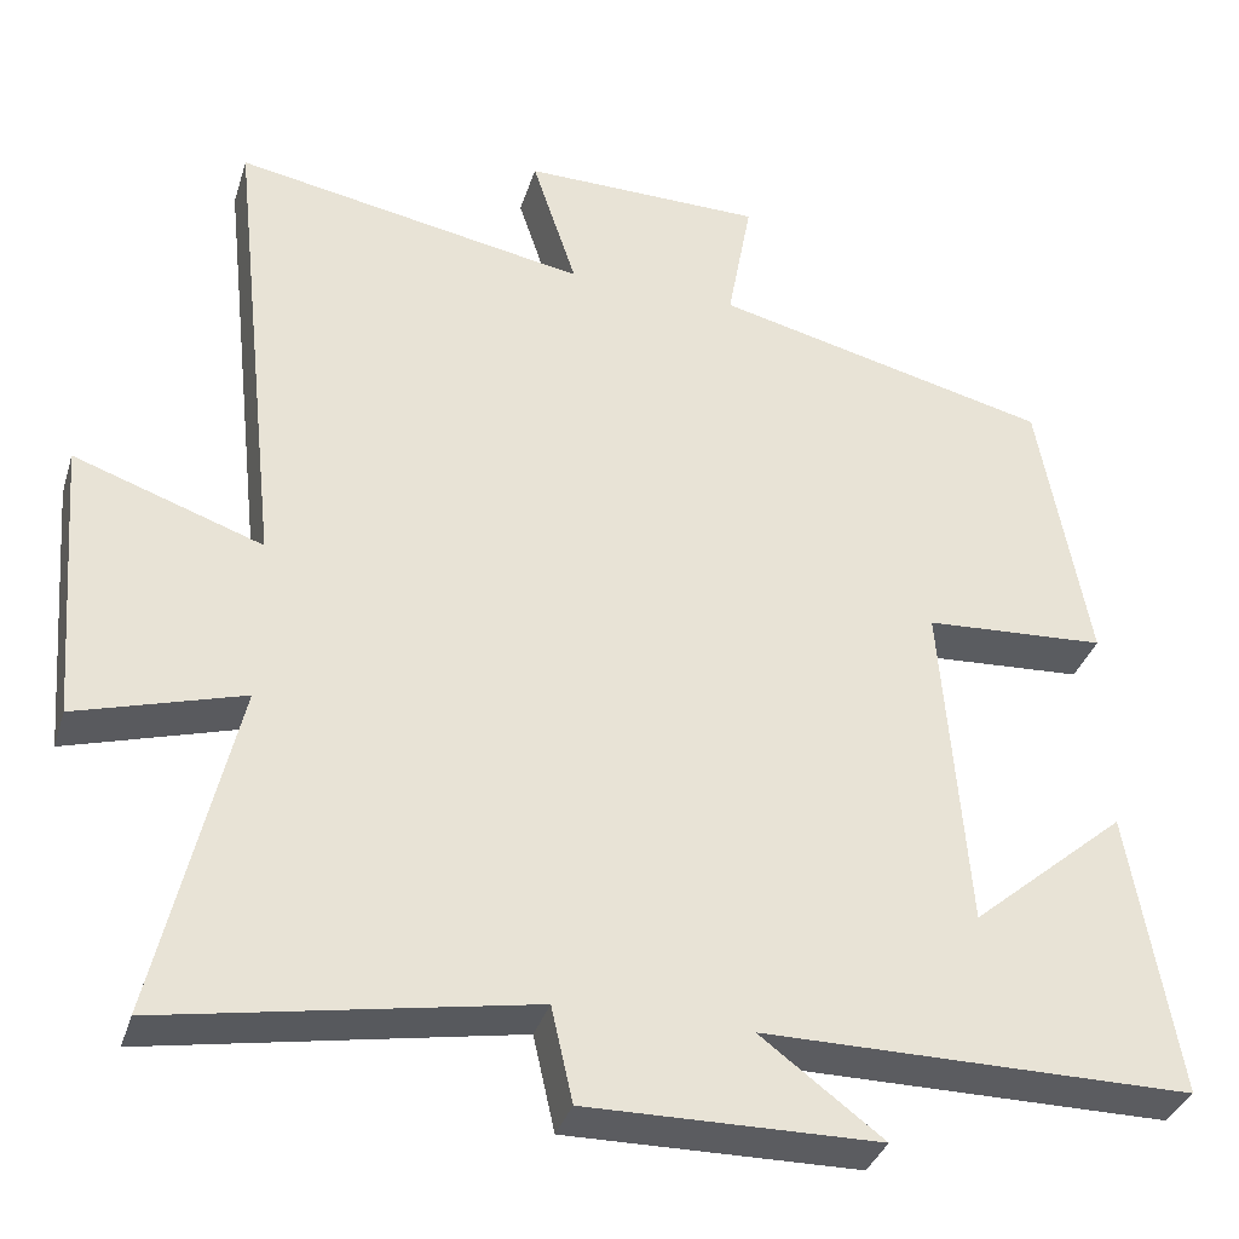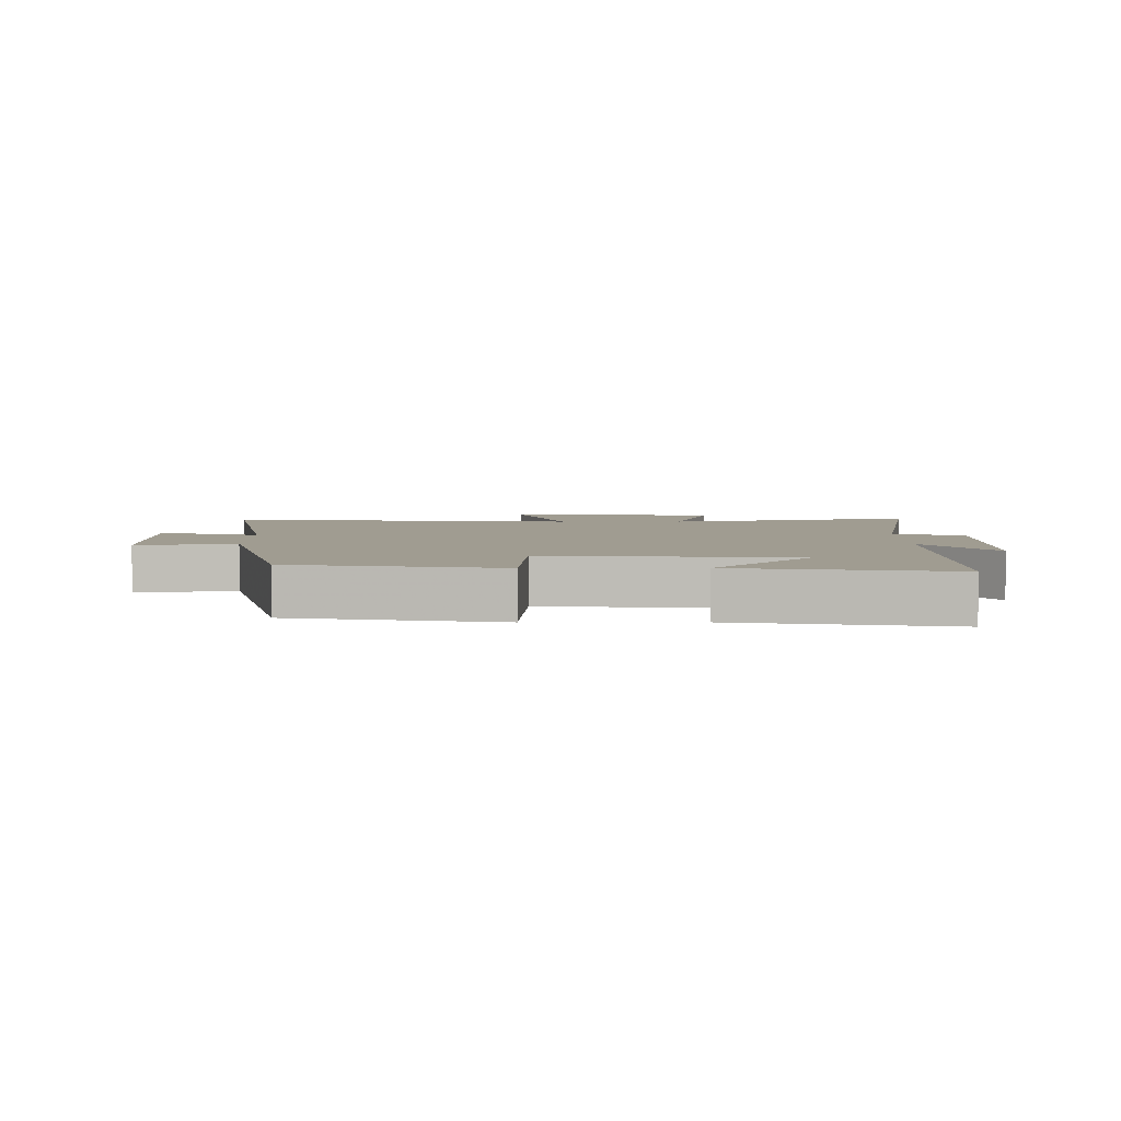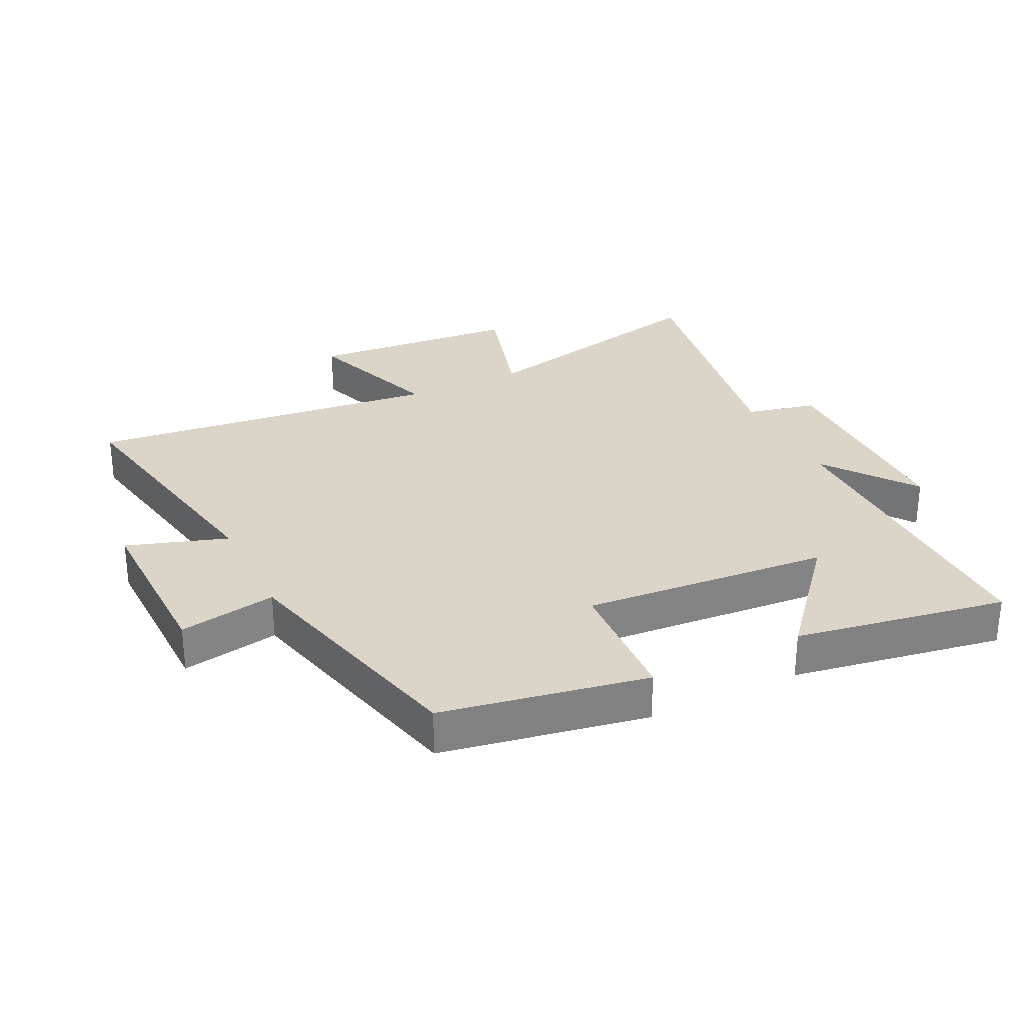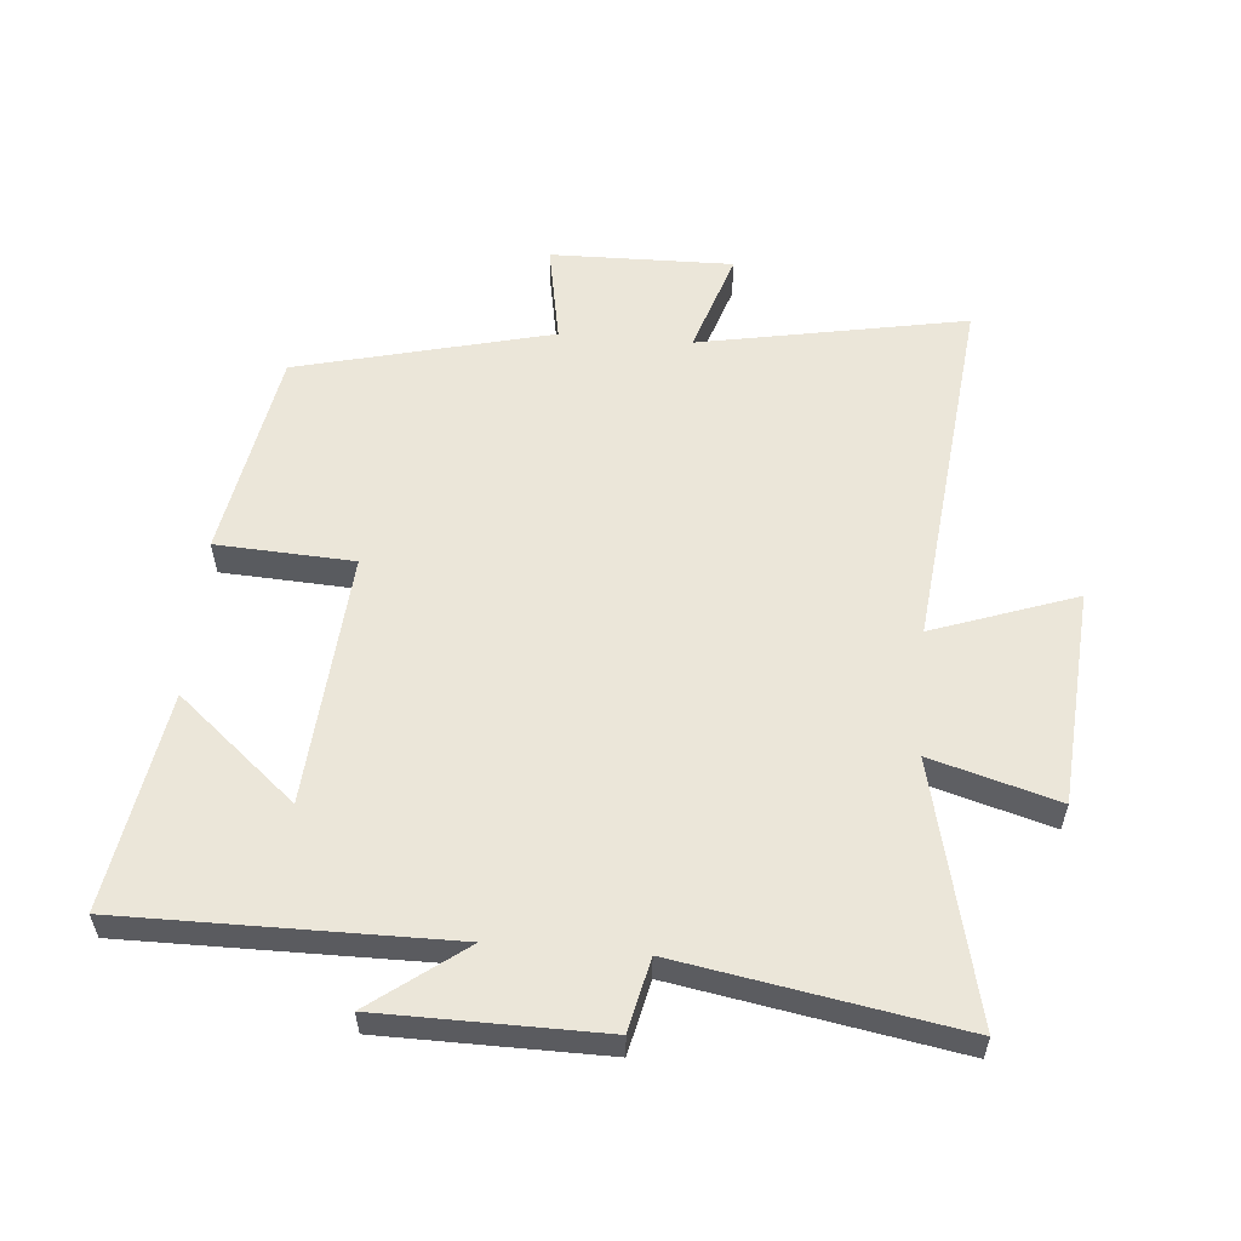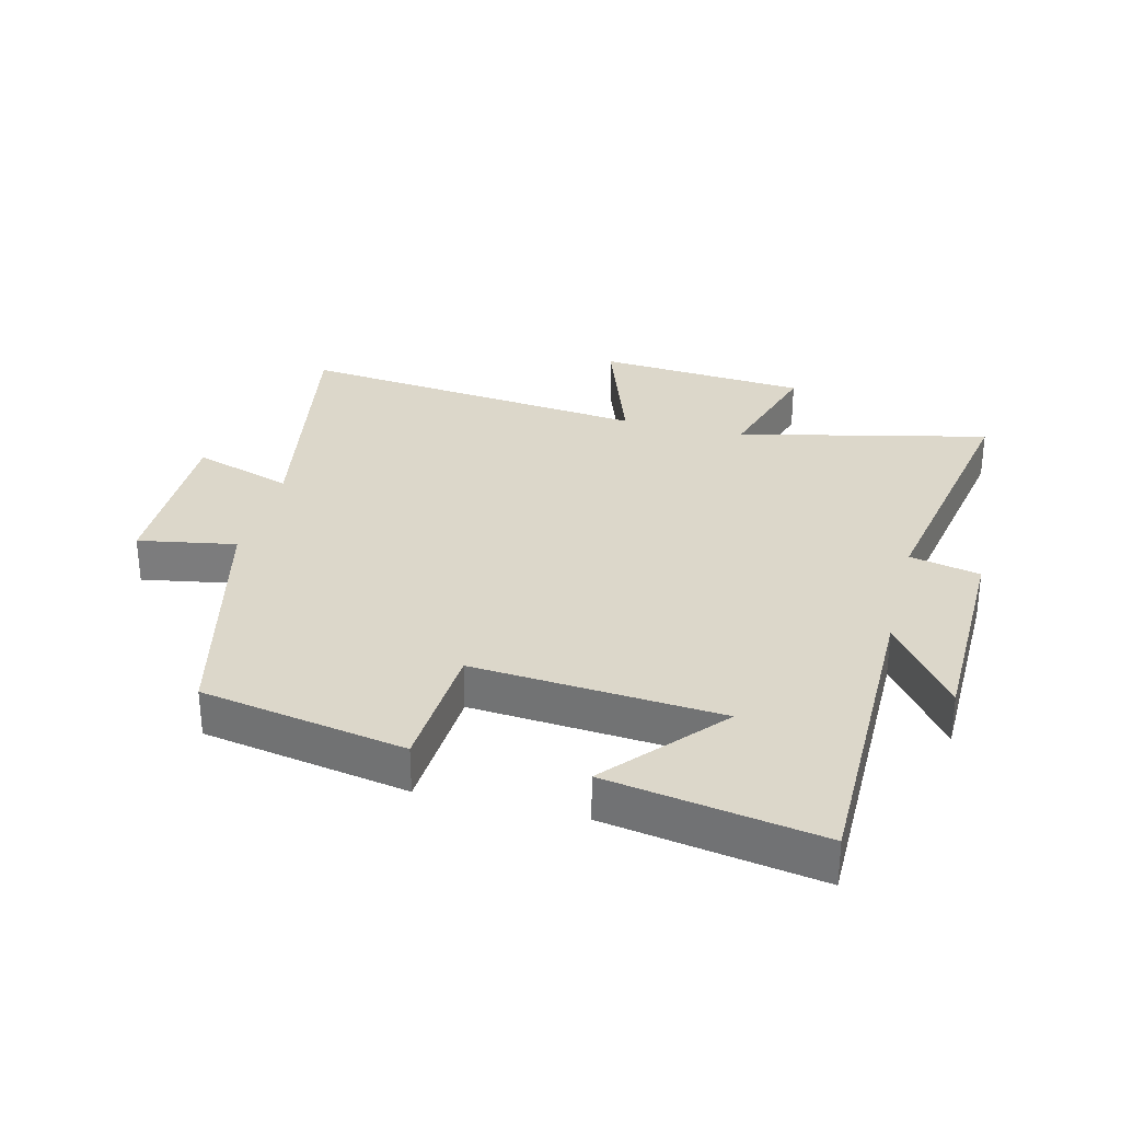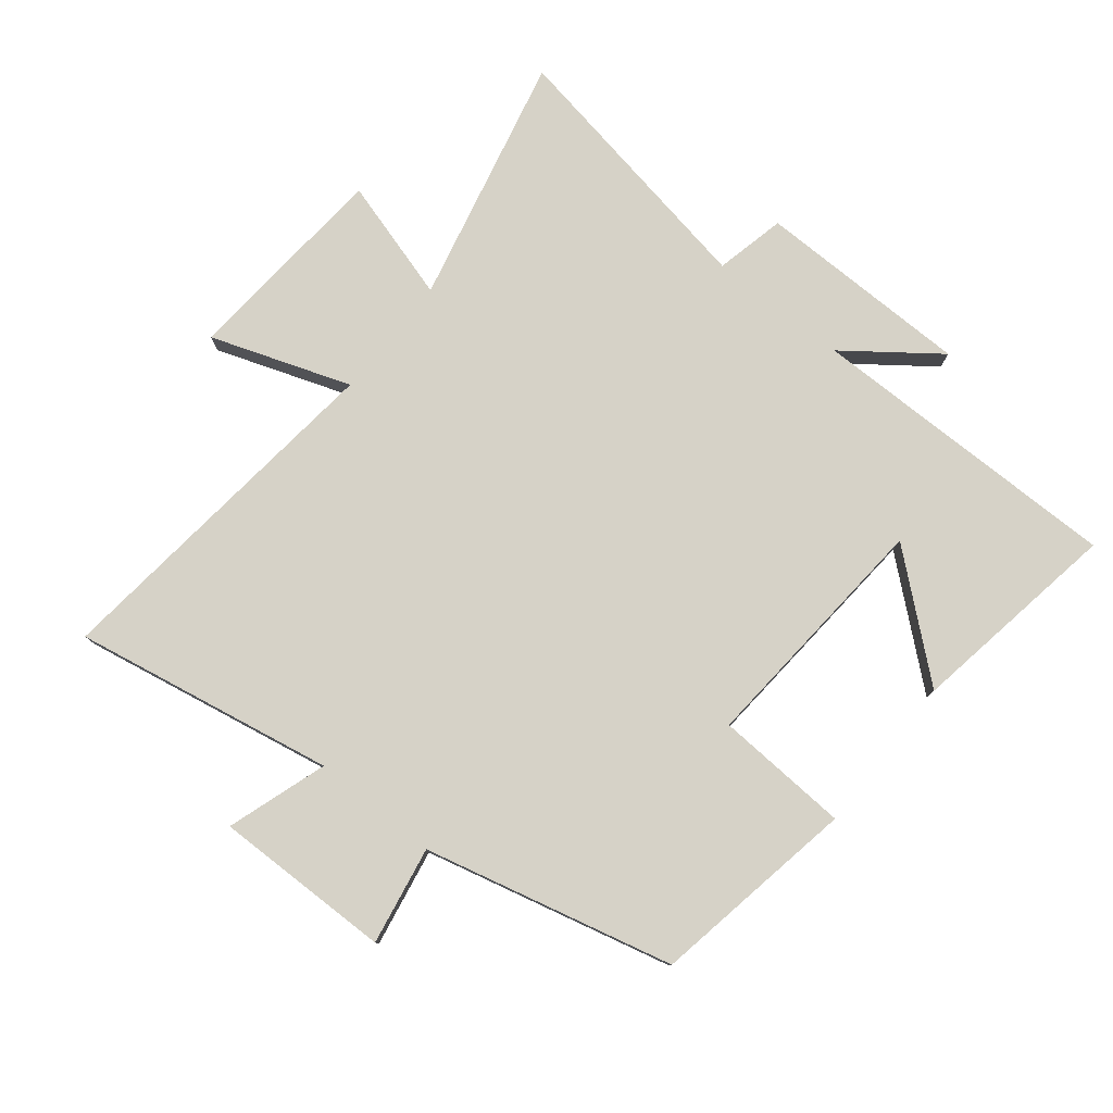
<metadata>
{"format":"obj","ext":"obj","renderer":"f3d","projection":"perspective","resolution":1024,"background":"white","views":[{"elev":-35.0,"azim":-16.4,"up":"+Z"},{"elev":4.4,"azim":89.8,"up":"+Y"},{"elev":29.5,"azim":63.9,"up":"+Y"},{"elev":56.9,"azim":-175.3,"up":"+Y"},{"elev":30.6,"azim":104.3,"up":"+Y"},{"elev":78.5,"azim":38.7,"up":"+Y"}]}
</metadata>
<code>
v 0.442 0.07 0.404
v 0.5 0.07 0.081
v 0.289 0.07 0.069
v 0.319 0.07 -0.321
v 0.5 0.07 -0.167
v 0.556 0.07 -0.501
v 0.056 0.07 -0.5
v 0.199 0.07 -0.607
v -0.141 0.07 -0.611
v -0.166 0.07 -0.5
v -0.592 0.07 -0.576
v -0.5 0.07 -0.181
v -0.694 0.07 -0.238
v -0.72 0.07 0.094
v -0.5 0.07 0.017
v -0.561 0.07 0.576
v -0.15 0.07 0.5
v -0.202 0.07 0.658
v 0.078 0.07 0.654
v 0.05 0.07 0.5
v 0.442 0 0.404
v 0.5 0 0.081
v 0.289 0 0.069
v 0.319 0 -0.321
v 0.5 0 -0.167
v 0.556 0 -0.501
v 0.056 0 -0.5
v 0.199 0 -0.607
v -0.141 0 -0.611
v -0.166 0 -0.5
v -0.592 0 -0.576
v -0.5 0 -0.181
v -0.694 0 -0.238
v -0.72 0 0.094
v -0.5 0 0.017
v -0.561 0 0.576
v -0.15 0 0.5
v -0.202 0 0.658
v 0.078 0 0.654
v 0.05 0 0.5
f 17 18 19 20
f 1 2 3
f 20 1 3
f 17 20 3
f 17 3 4
f 16 17 4
f 15 16 4
f 12 13 14 15
f 12 15 4
f 10 11 12 4
f 7 8 9 10
f 7 10 4
f 6 7 4
f 4 5 6
f 40 39 38 37
f 23 22 21
f 23 21 40
f 23 40 37
f 24 23 37
f 24 37 36
f 24 36 35
f 35 34 33 32
f 24 35 32
f 24 32 31 30
f 30 29 28 27
f 24 30 27
f 24 27 26
f 26 25 24
f 1 21 22 2
f 2 22 23 3
f 3 23 24 4
f 4 24 25 5
f 5 25 26 6
f 6 26 27 7
f 7 27 28 8
f 8 28 29 9
f 9 29 30 10
f 10 30 31 11
f 11 31 32 12
f 12 32 33 13
f 13 33 34 14
f 14 34 35 15
f 15 35 36 16
f 16 36 37 17
f 17 37 38 18
f 18 38 39 19
f 19 39 40 20
f 20 40 21 1

</code>
